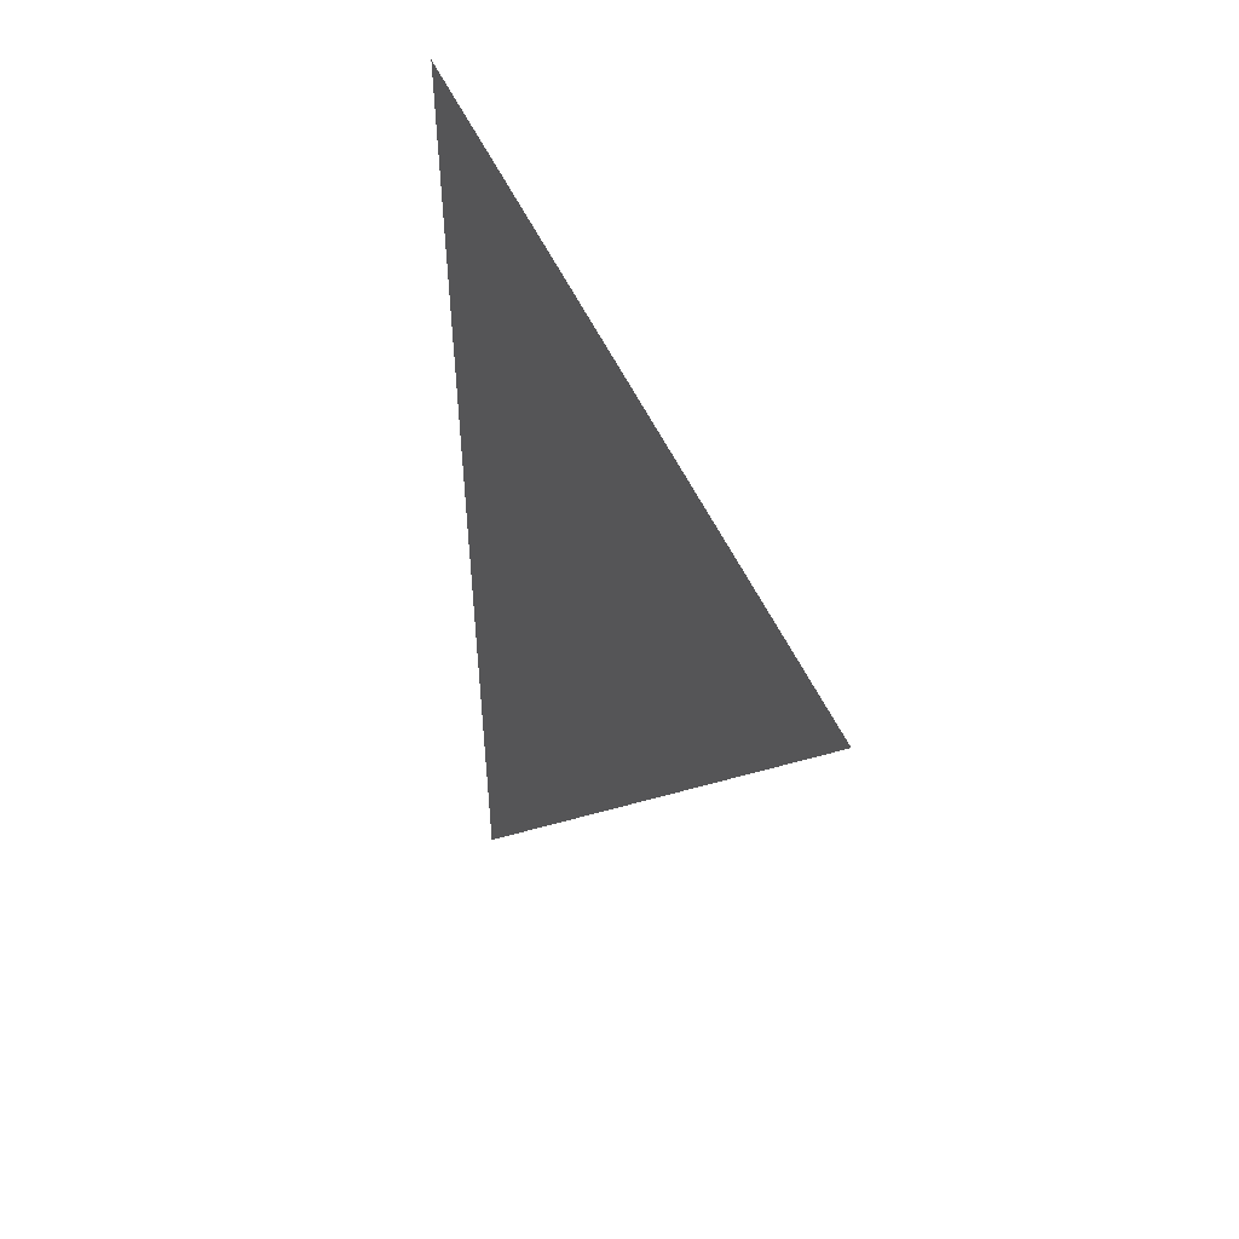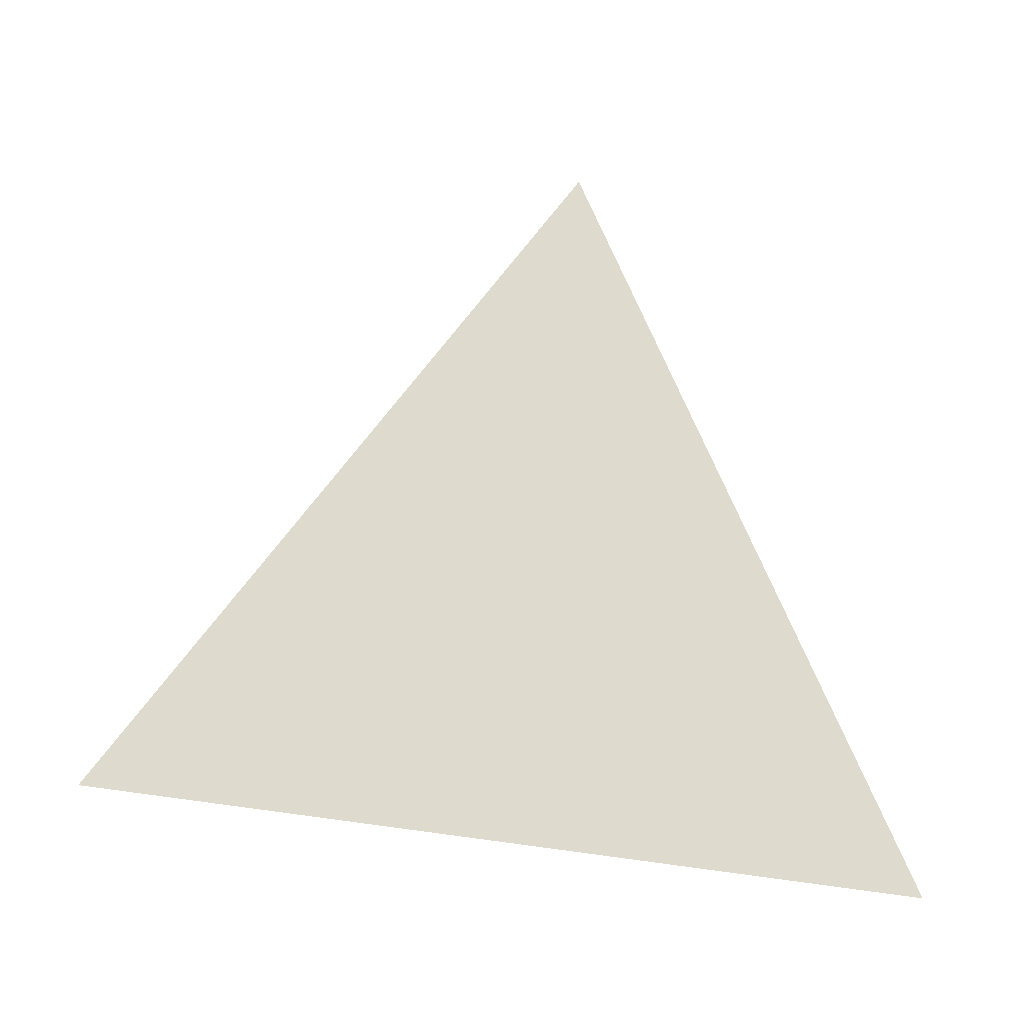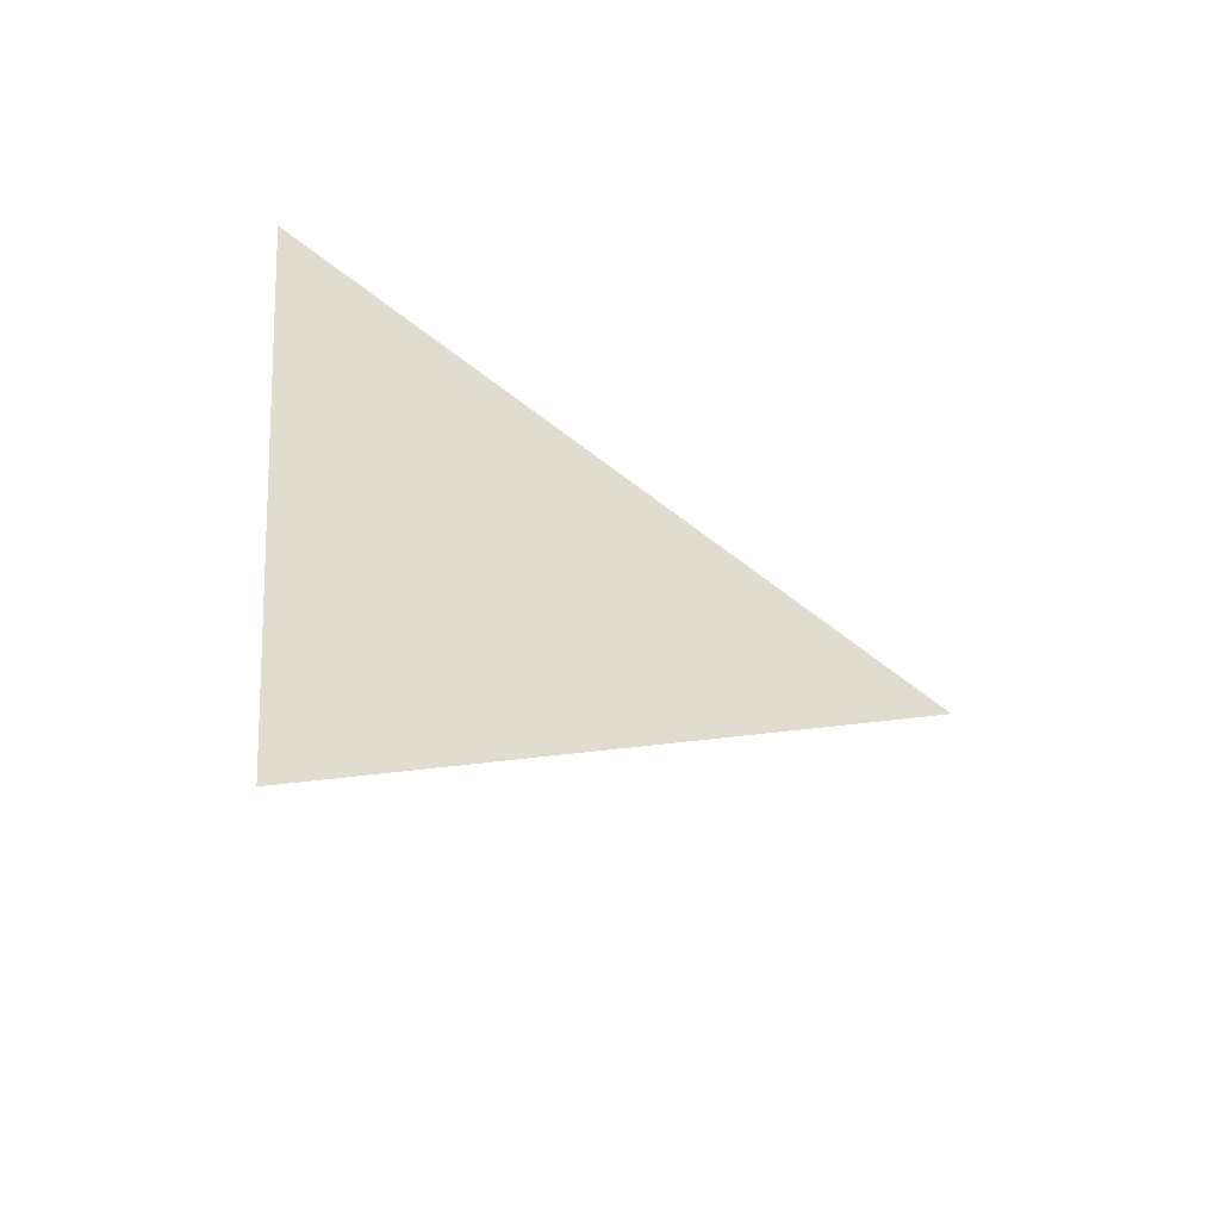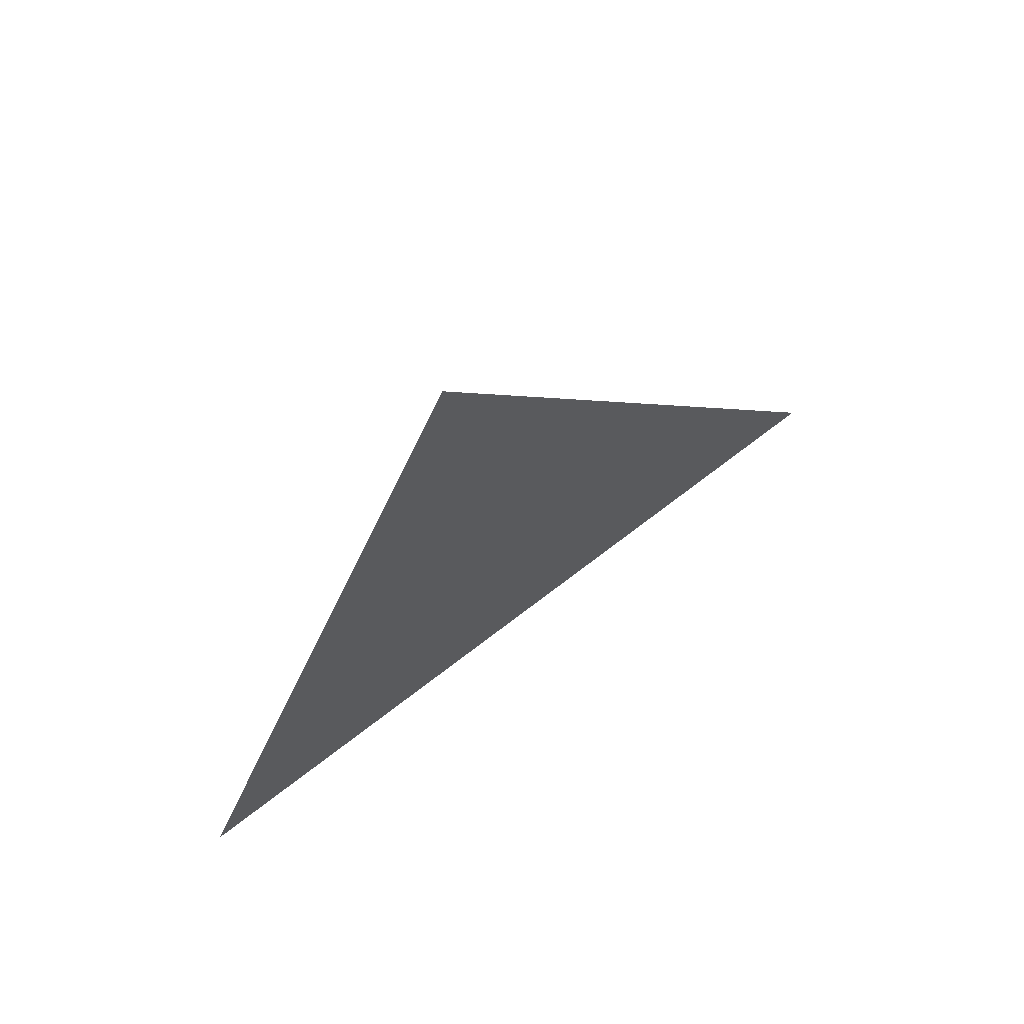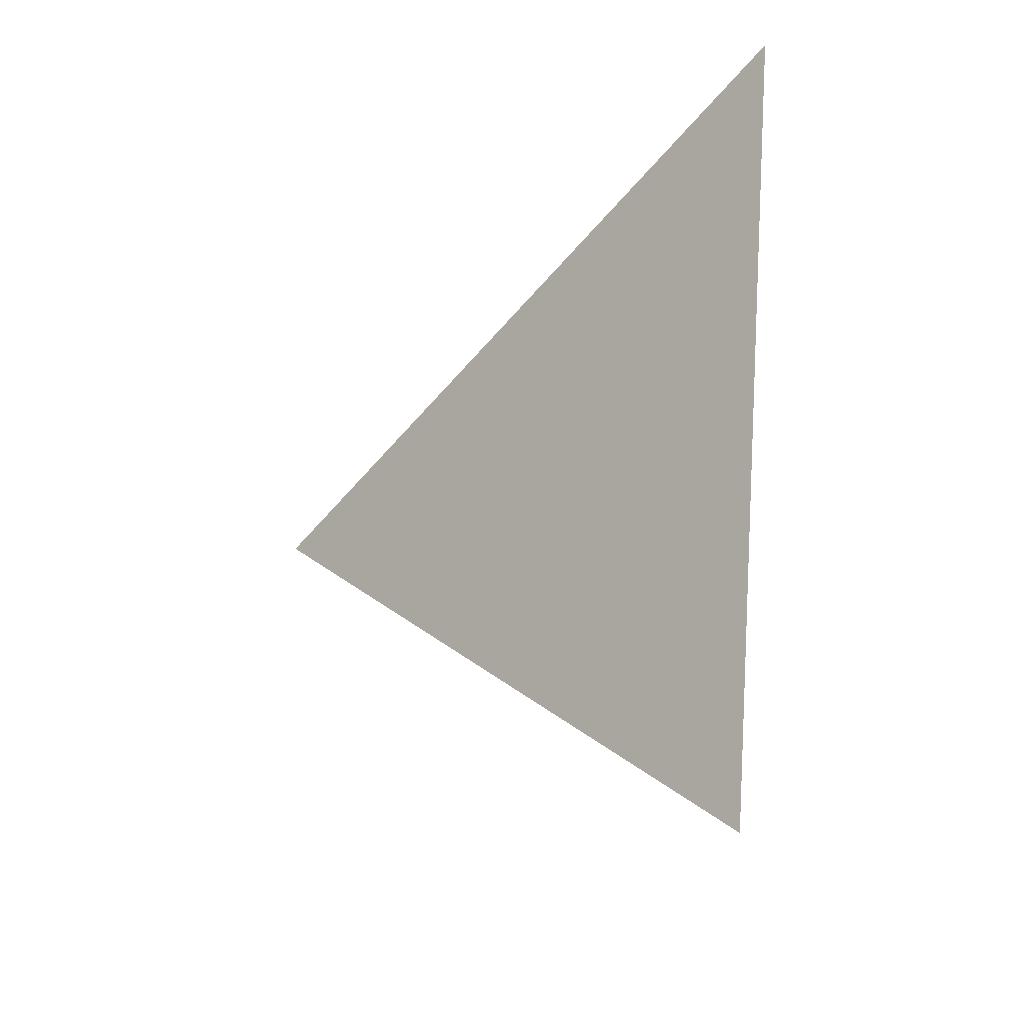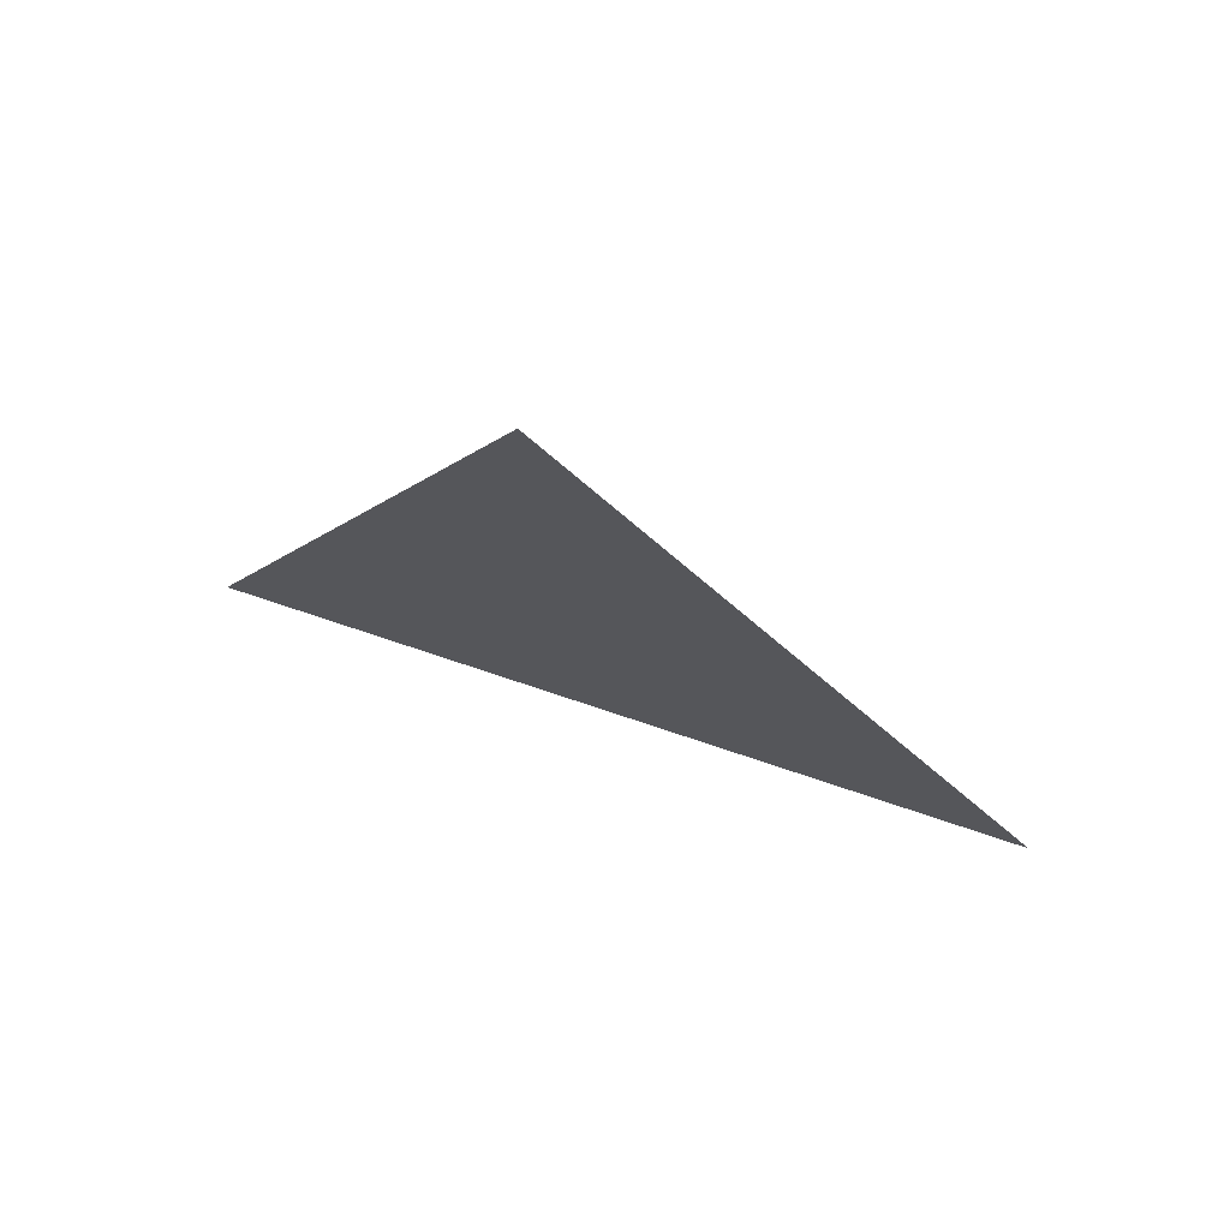
<metadata>
{"format":"obj","ext":"obj","renderer":"f3d","projection":"perspective","resolution":1024,"background":"white","views":[{"elev":28.8,"azim":-27.7,"up":"+Y"},{"elev":-18.5,"azim":79.8,"up":"+Z"},{"elev":-54.1,"azim":-118.1,"up":"+Y"},{"elev":68.0,"azim":-126.5,"up":"+Z"},{"elev":-24.3,"azim":135.7,"up":"+Y"},{"elev":73.5,"azim":-70.0,"up":"+Z"}]}
</metadata>
<code>
v 1.089 2.647 0.9153
v 1.089 2.612 0.9943
v 1.089 2.561 0.9241
g group_65152384_140627854003392
f 1 2 3

</code>
